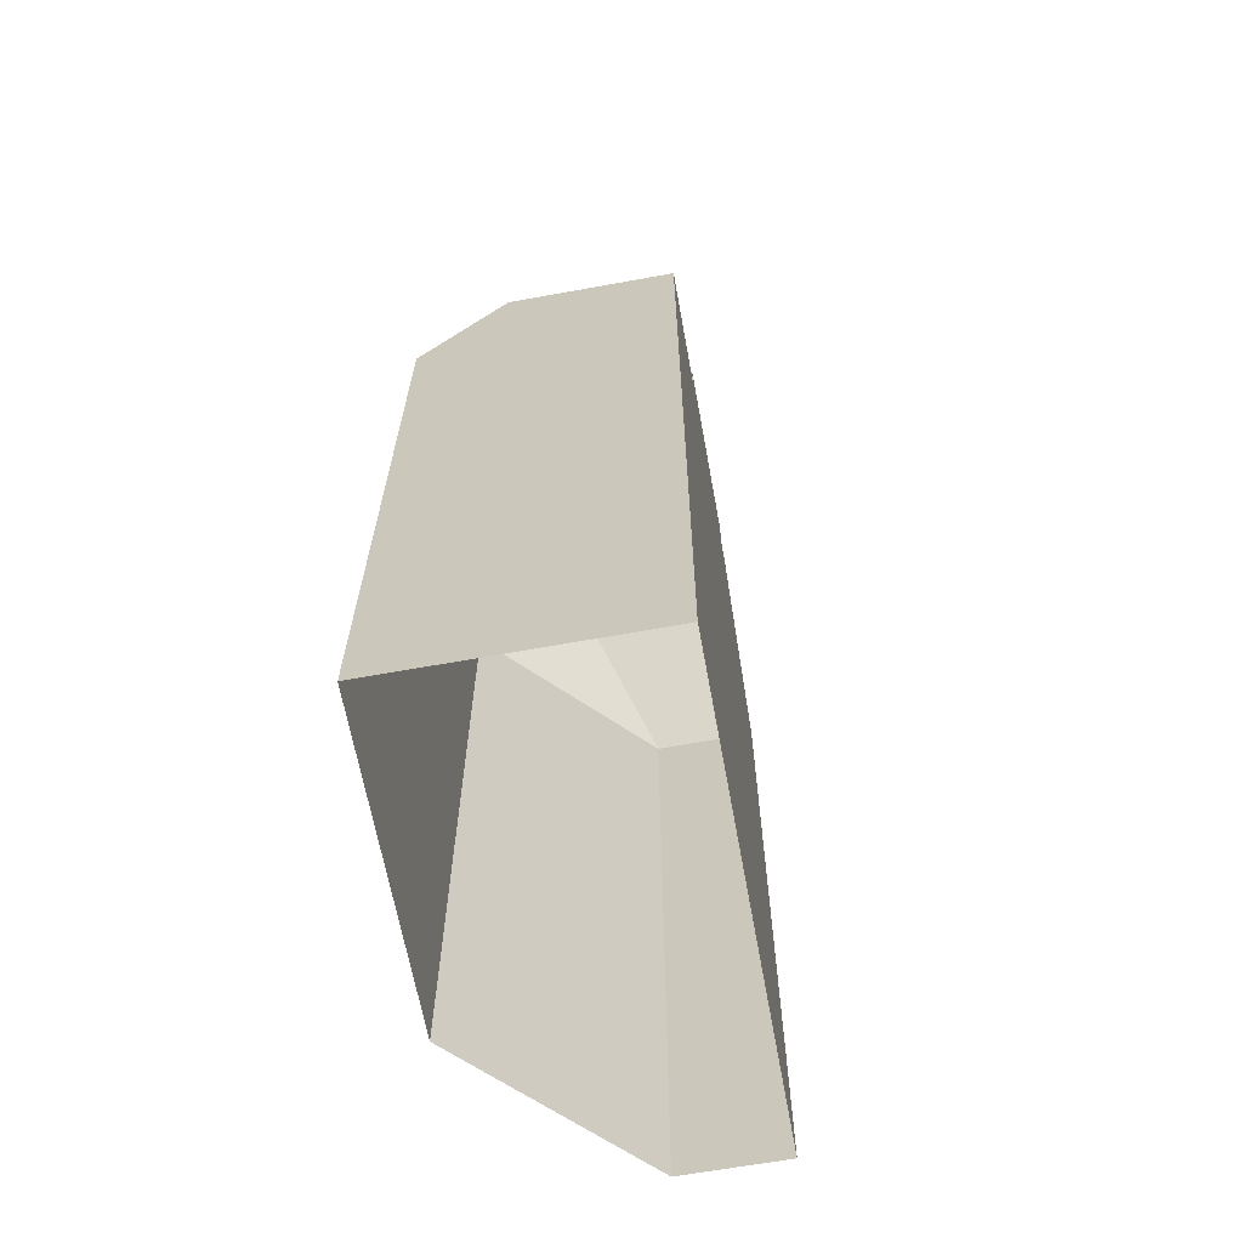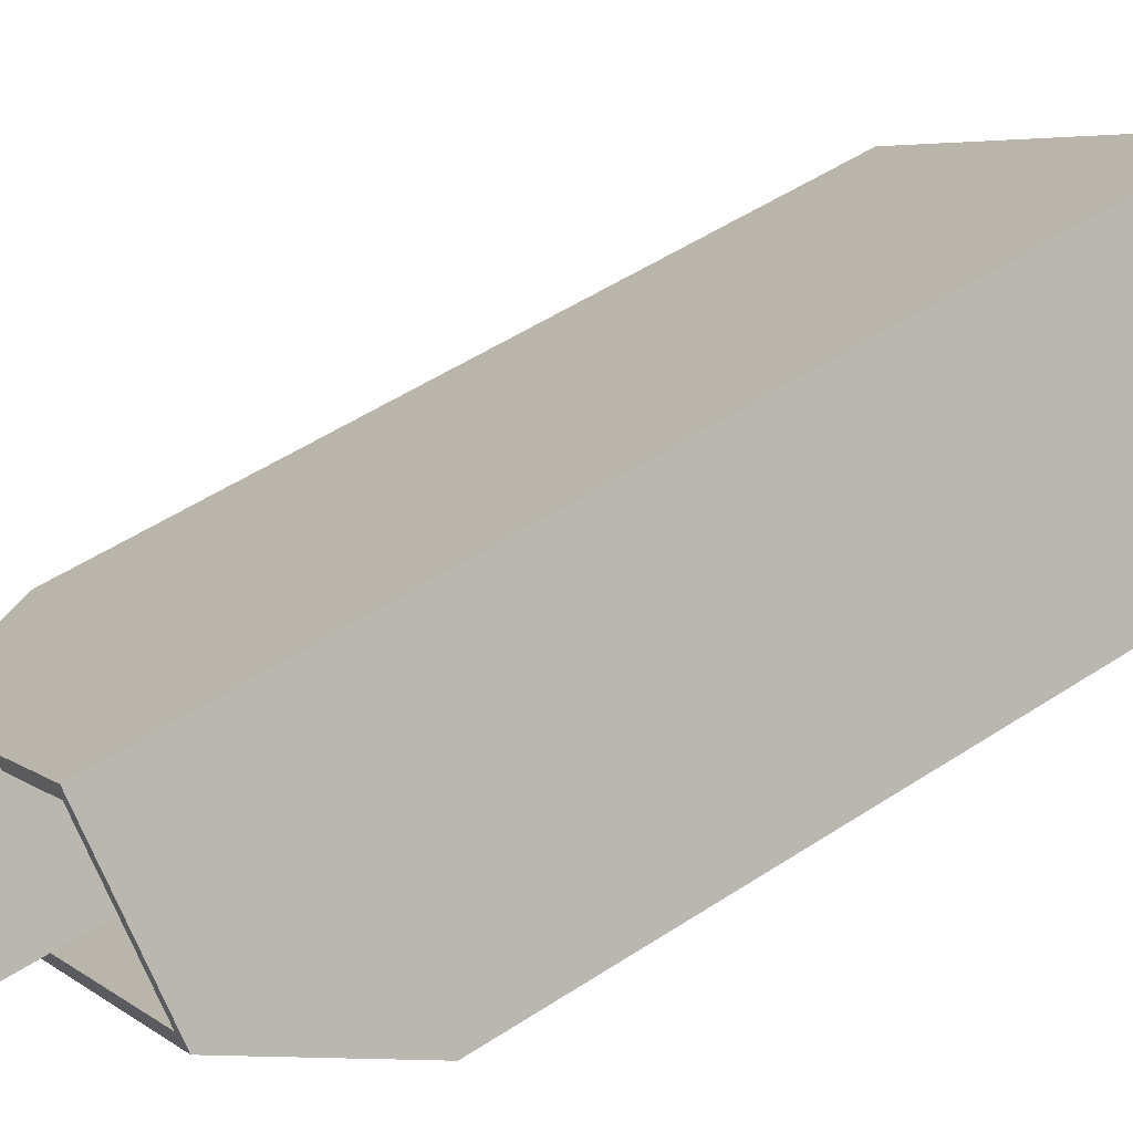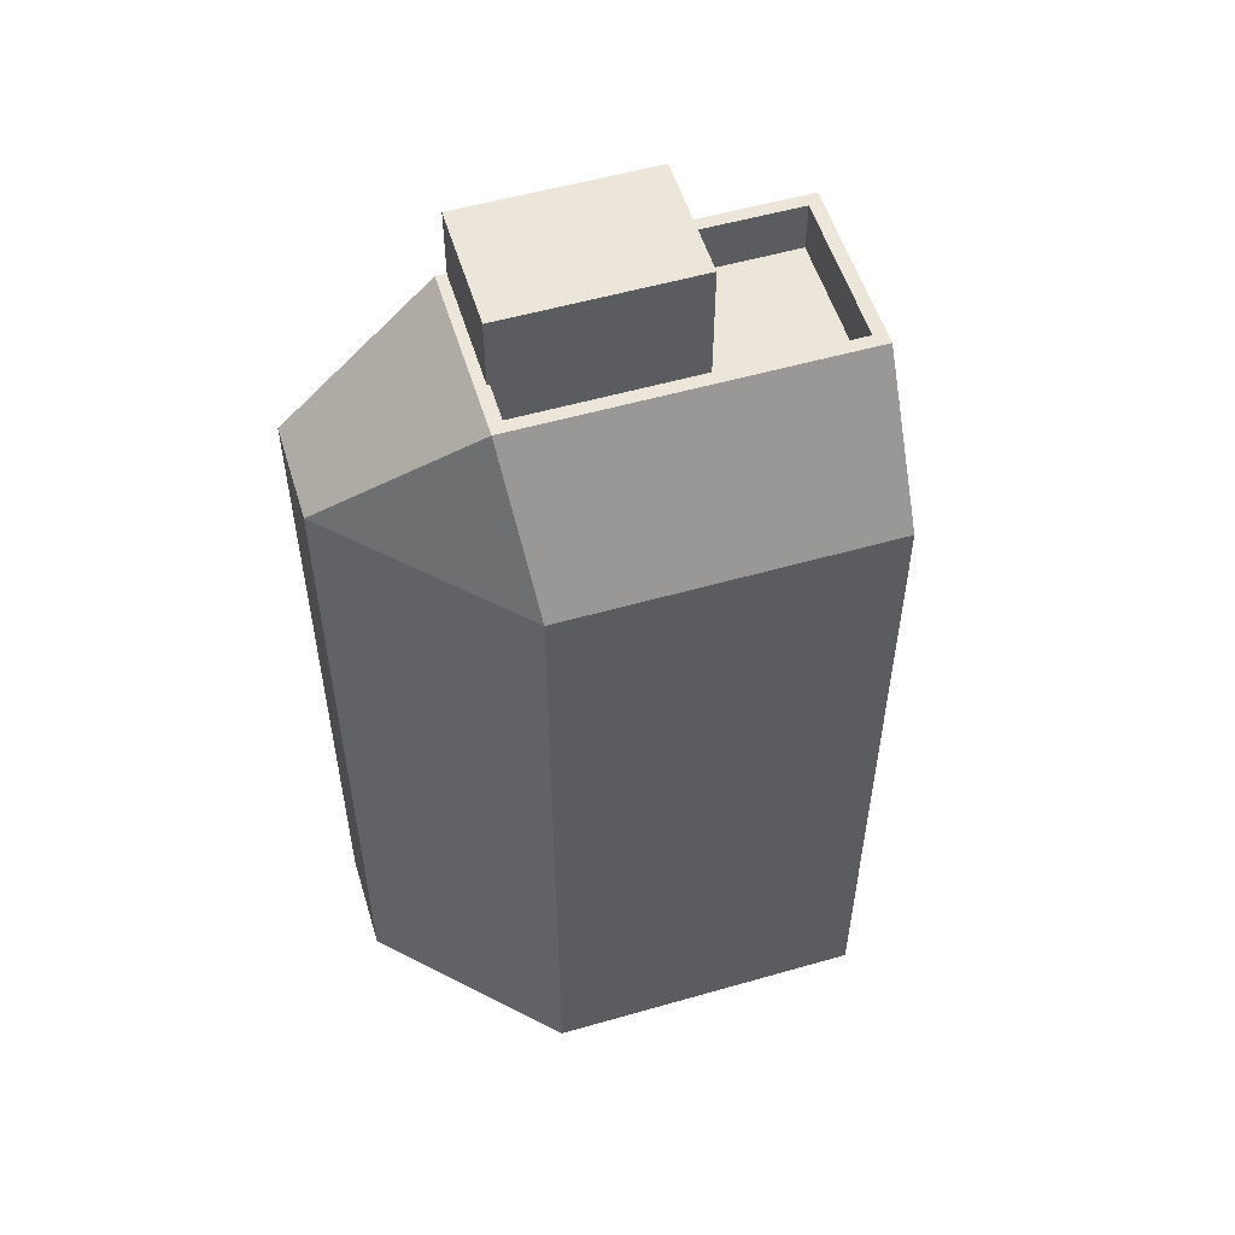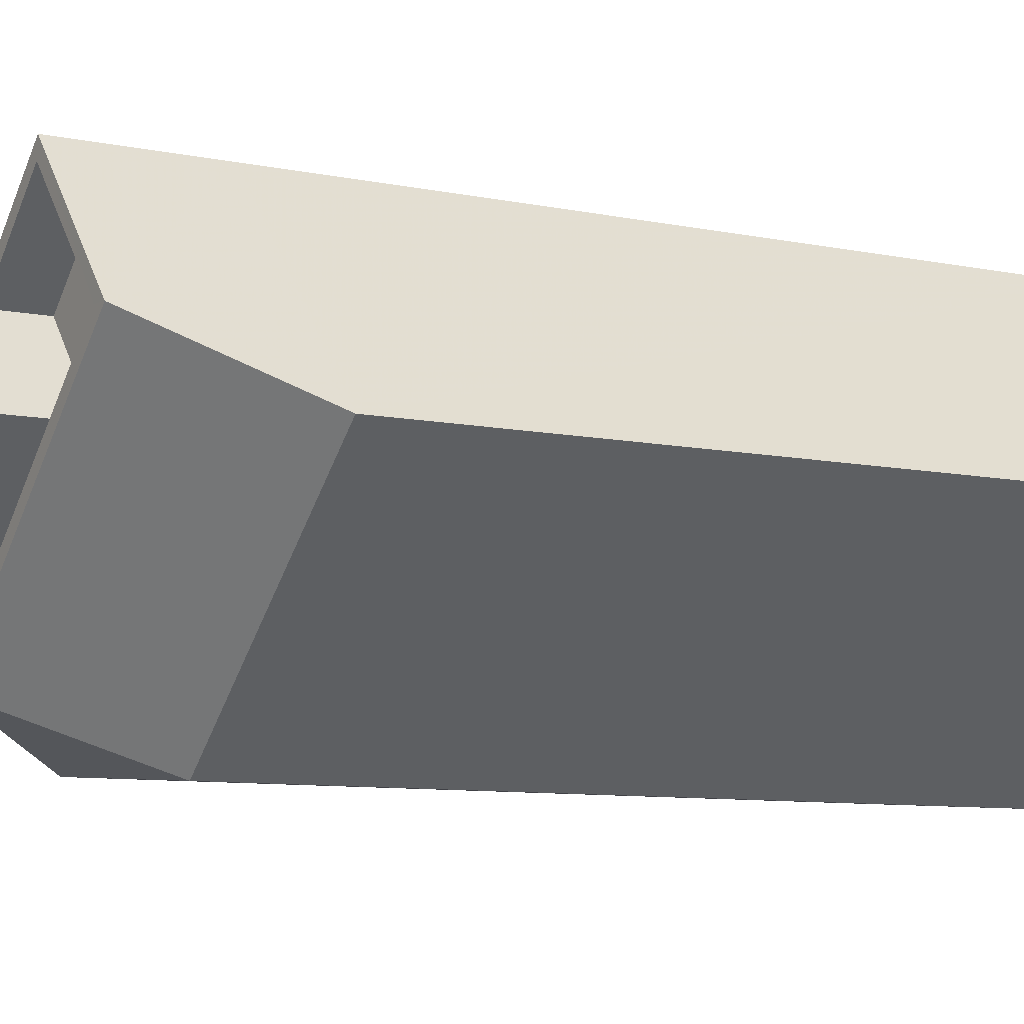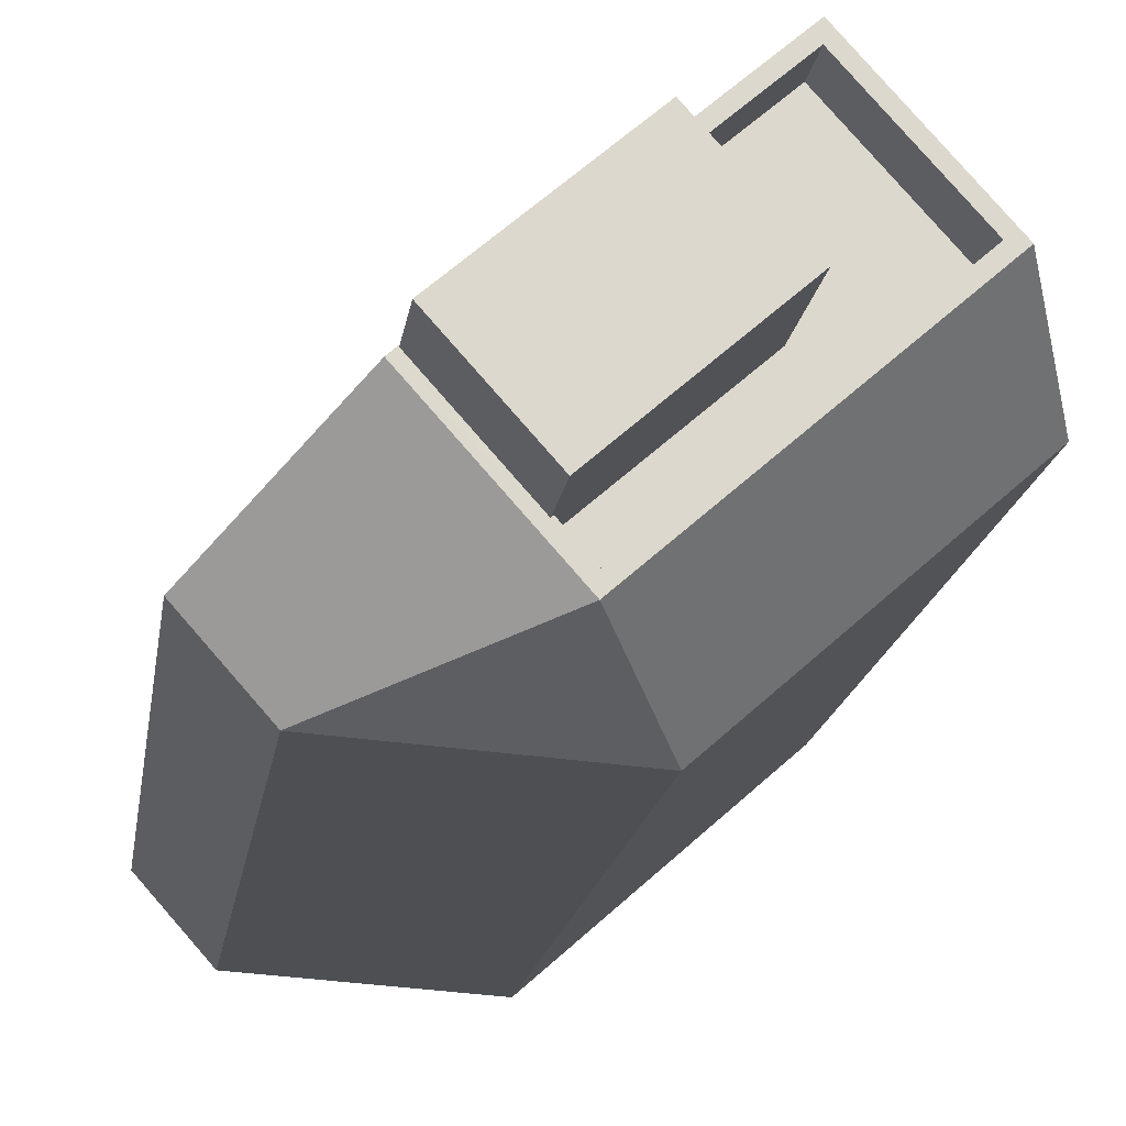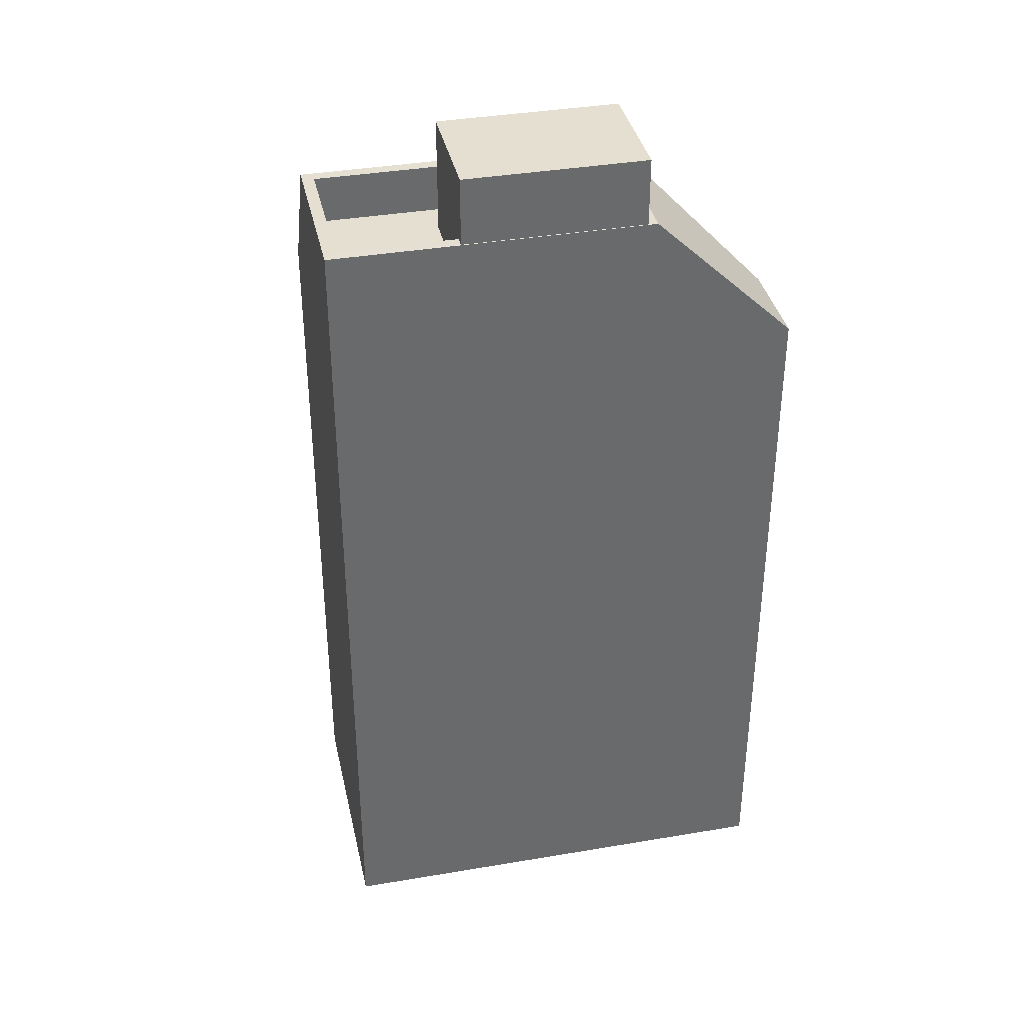
<metadata>
{"format":"obj","ext":"obj","renderer":"f3d","projection":"perspective","resolution":1024,"background":"white","views":[{"elev":-65.5,"azim":141.9,"up":"+Z"},{"elev":52.7,"azim":55.0,"up":"+Y"},{"elev":54.4,"azim":24.7,"up":"+Z"},{"elev":-8.5,"azim":59.9,"up":"+Y"},{"elev":-17.3,"azim":-8.3,"up":"+Y"},{"elev":37.5,"azim":-150.7,"up":"+Z"}]}
</metadata>
<code>
v -5325 -3.716e+04 2.313
v -5327 -3.715e+04 2.313
v -5321 -3.716e+04 2.312
v -5320 -3.715e+04 2.314
v -5316 -3.715e+04 2.313
v -5316 -3.715e+04 17.27
v -5317 -3.715e+04 20.12
v -5322 -3.715e+04 20.12
v -5321 -3.716e+04 17.27
v -5325 -3.716e+04 17.27
v -5327 -3.715e+04 17.27
v -5325 -3.715e+04 20.12
v -5323 -3.715e+04 20.12
v -5322 -3.715e+04 20.12
v -5320 -3.715e+04 20.12
v -5318 -3.715e+04 20.12
v -5322 -3.715e+04 20.12
v -5320 -3.715e+04 20.12
v -5321 -3.715e+04 20.12
v -5323 -3.715e+04 20.12
v -5324 -3.715e+04 20.12
v -5320 -3.715e+04 19.12
v -5320 -3.715e+04 19.12
v -5318 -3.715e+04 19.12
v -5322 -3.715e+04 19.12
v -5321 -3.715e+04 19.12
v -5323 -3.715e+04 19.12
v -5324 -3.715e+04 21.54
v -5320 -3.715e+04 21.54
v -5322 -3.715e+04 21.54
v -5323 -3.715e+04 21.54
v -5320 -3.715e+04 17.27
f 1 2 3
f 2 4 3
f 4 5 3
f 6 7 8
f 9 6 8
f 8 10 9
f 11 10 12
f 10 8 12
f 8 13 12
f 14 15 12
f 16 7 15
f 8 17 13
f 18 16 15
f 14 19 18
f 13 17 20
f 21 14 12
f 13 21 12
f 14 18 15
f 22 23 24
f 24 23 25
f 22 26 23
f 25 23 27
f 7 17 8
f 7 16 17
f 28 29 30
f 28 31 29
f 11 4 2
f 11 32 4
f 6 5 4
f 32 6 4
f 9 3 5
f 6 9 5
f 9 1 3
f 9 10 1
f 10 2 1
f 10 11 2
f 32 7 6
f 15 7 32
f 11 15 32
f 12 15 11
f 27 17 25
f 27 20 17
f 19 22 18
f 19 26 22
f 16 22 24
f 16 18 22
f 17 24 25
f 17 16 24
f 23 19 29
f 29 19 30
f 23 26 19
f 30 19 14
f 27 23 20
f 23 29 20
f 20 31 13
f 20 29 31
f 31 28 21
f 13 31 21
f 28 30 14
f 21 28 14

</code>
